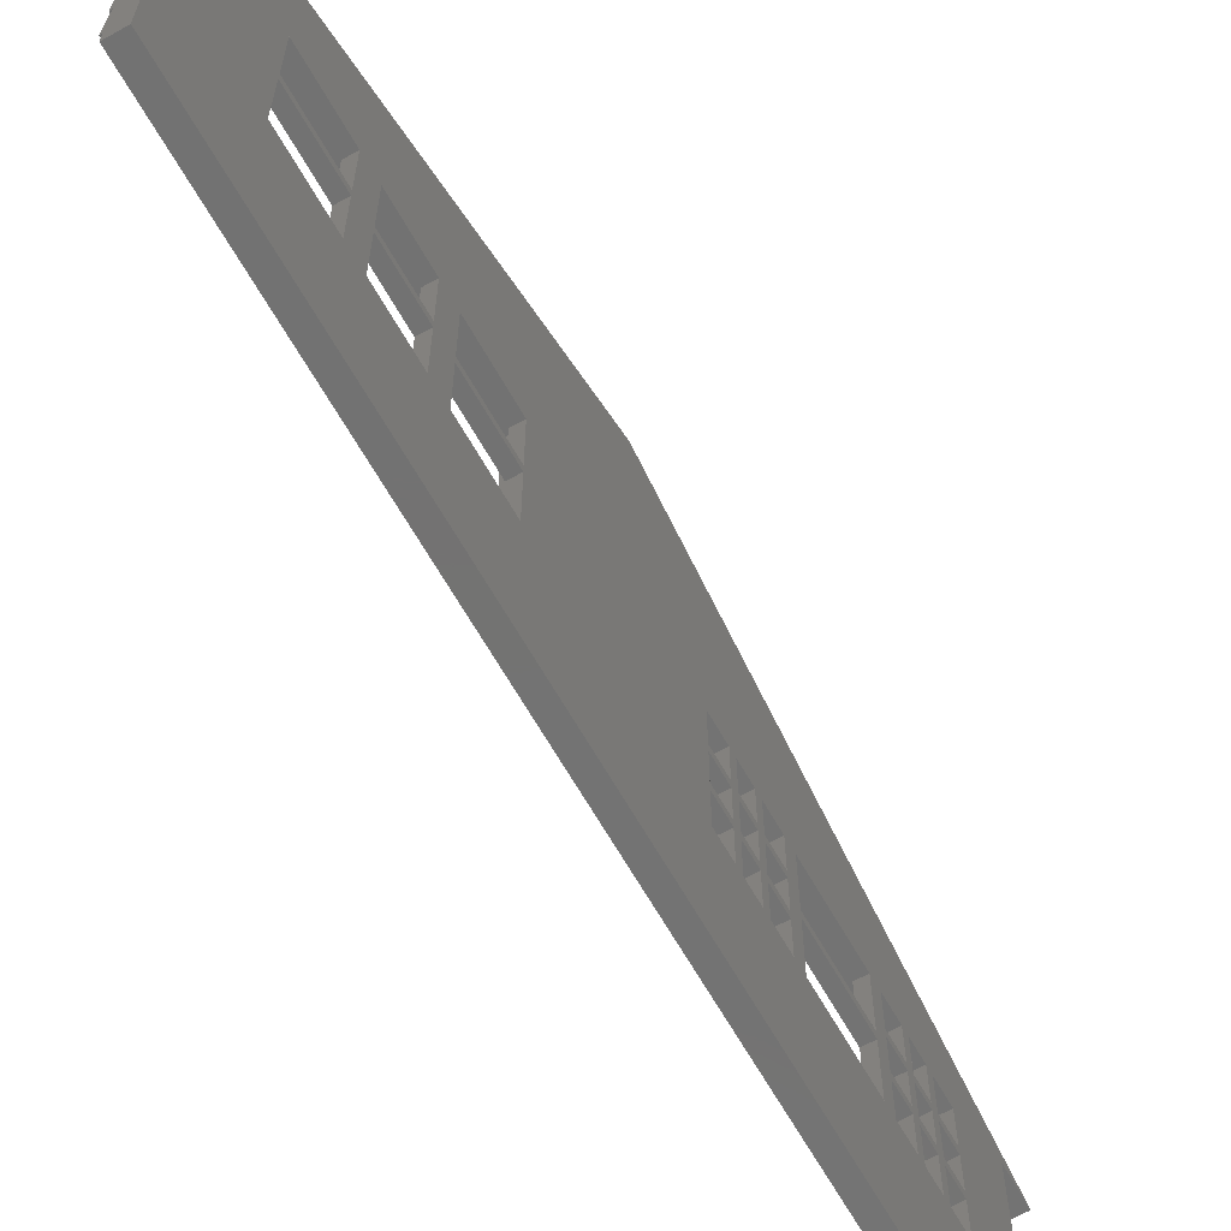
<metadata>
{"format":"stl","ext":"stl","renderer":"f3d","projection":"perspective","resolution":1024,"background":"white","views":[{"elev":-64.7,"azim":29.4,"up":"+Z"}]}
</metadata>
<code>
# stl→obj: 415 verts, 911 faces
v -9846 -1.098e+04 1803
v -9947 -1.034e+04 1803
v -9947 -1.098e+04 1803
v -9846 -1.034e+04 1803
v -9846 -1.034e+04 2388
v -9947 -1.034e+04 2388
v -9947 -1.098e+04 2388
v -9846 -1.098e+04 2388
v -9947 -1.173e+04 2388
v -9846 -1.173e+04 1803
v -9947 -1.173e+04 1803
v -9846 -1.173e+04 2388
v -9947 -1.118e+04 1803
v -9846 -1.118e+04 1803
v -9846 -1.118e+04 2388
v -9947 -1.118e+04 2388
v -9846 -1.034e+04 1727
v -9947 -1.098e+04 1727
v -9947 -1.034e+04 1727
v -9846 -1.098e+04 1727
v -9846 -1.098e+04 1143
v -9947 -1.098e+04 1143
v -9947 -1.034e+04 1143
v -9846 -1.034e+04 1143
v -9947 -1.173e+04 1727
v -9846 -1.173e+04 1143
v -9947 -1.173e+04 1143
v -9846 -1.173e+04 1727
v -9947 -1.118e+04 1143
v -9846 -1.118e+04 1143
v -9846 -1.118e+04 1727
v -9947 -1.118e+04 1727
v -9846 -1.257e+04 1143
v -9947 -1.193e+04 1143
v -9947 -1.257e+04 1143
v -9846 -1.193e+04 1143
v -9846 -1.193e+04 1727
v -9947 -1.193e+04 1727
v -9947 -1.257e+04 1727
v -9846 -1.257e+04 1727
v -9846 -1.193e+04 2388
v -9947 -1.193e+04 1803
v -9846 -1.193e+04 1803
v -9947 -1.193e+04 2388
v -9947 -1.257e+04 2388
v -9846 -1.257e+04 2388
v -9846 -1.257e+04 1803
v -9947 -1.257e+04 1803
v -9846 -1.029e+04 1092
v -9947 -1.262e+04 1092
v -9947 -1.029e+04 1092
v -9846 -1.262e+04 1092
v -9846 -1.262e+04 2438
v -9947 -1.262e+04 2438
v -9947 -1.029e+04 2438
v -9846 -1.029e+04 2438
v -9998 -8623 1507
v -1.002e+04 -1.021e+04 1508
v -1.002e+04 -8623 1508
v -9998 -1.021e+04 1507
v -9998 -1.021e+04 1855
v -9998 -8623 1855
v -1.002e+04 -1.021e+04 813.9
v -9998 -1.021e+04 1016
v -9998 -1.021e+04 812.8
v -1.001e+04 -1.021e+04 1016
v -1.001e+04 -1.27e+04 1016
v -9998 -1.27e+04 1016
v -1.002e+04 -1.27e+04 813.9
v -9998 -1.27e+04 812.8
v -9998 -1.346e+04 1160
v -1.002e+04 -1.346e+04 812.8
v -9998 -1.346e+04 811.8
v -9998 -1.27e+04 811.8
v -1.002e+04 -1.27e+04 812.8
v -9998 -1.27e+04 1160
v -9998 -8623 2201
v -1.002e+04 -1.021e+04 2202
v -1.002e+04 -8623 2202
v -9998 -1.021e+04 2201
v -9998 -1.021e+04 2550
v -9998 -8623 2550
v -9846 -6348 1935
v -9947 -6348 1596
v -9846 -6348 1596
v -9947 -6348 1935
v -9846 -6069 1935
v -9947 -6069 1596
v -9846 -6069 1596
v -9947 -6069 1935
v -9846 -6587 1596
v -9947 -6587 1596
v -9947 -6587 1935
v -9846 -6587 1935
v -9846 -6271 1596
v -9947 -6271 1596
v -9947 -6271 1935
v -9846 -6271 1935
v -9846 -5993 1596
v -9947 -5753 1596
v -9947 -5993 1596
v -9846 -5753 1596
v -9846 -5993 1143
v -9947 -5753 1143
v -9947 -5993 1143
v -9846 -5753 1143
v -9846 -5753 1520
v -9947 -5753 1520
v -9947 -5993 1520
v -9846 -5993 1520
v -9846 -6069 1520
v -9947 -6271 1520
v -9947 -6069 1520
v -9846 -6271 1520
v -9846 -6271 1143
v -9947 -6271 1143
v -9947 -6069 1143
v -9846 -6069 1143
v -9846 -6587 1143
v -9947 -6348 1143
v -9947 -6587 1143
v -9846 -6348 1143
v -9846 -6348 1520
v -9947 -6348 1520
v -9947 -6587 1520
v -9846 -6587 1520
v -9846 -7902 1596
v -9947 -7662 1596
v -9947 -7902 1596
v -9846 -7662 1596
v -9846 -7902 2011
v -9947 -7662 2011
v -9947 -7902 2011
v -9846 -7662 2011
v -9947 -5702 2438
v -9846 -5702 1092
v -9947 -5702 1092
v -9846 -5702 2438
v -9947 -8547 1092
v -9846 -8547 1092
v -9846 -7978 1935
v -9947 -8181 1935
v -9947 -7978 1935
v -9846 -8181 1935
v -9846 -5753 1935
v -9947 -5753 1935
v -9947 -5993 1935
v -9846 -5993 1935
v -9846 -5993 2011
v -9947 -5753 2011
v -9947 -5993 2011
v -9846 -5753 2011
v -9846 -5753 2388
v -9947 -5753 2388
v -9947 -5993 2388
v -9846 -5993 2388
v -9947 -6271 2388
v -9846 -6271 2011
v -9947 -6271 2011
v -9846 -6271 2388
v -9947 -6069 2011
v -9846 -6069 2011
v -9846 -6069 2388
v -9947 -6069 2388
v -9947 -6587 2388
v -9846 -6587 2011
v -9947 -6587 2011
v -9846 -6587 2388
v -9947 -6348 2011
v -9846 -6348 2011
v -9846 -6348 2388
v -9947 -6348 2388
v -9846 -7662 2388
v -9947 -7902 2388
v -9947 -7662 2388
v -9846 -7902 2388
v -9947 -7535 2388
v -9846 -7535 1803
v -9947 -7535 1803
v -9846 -7535 2388
v -9947 -6714 1803
v -9846 -6714 1803
v -9846 -6714 2388
v -9947 -6714 2388
v -9846 -6714 1727
v -9947 -6714 1143
v -9846 -6714 1143
v -9947 -6714 1727
v -9947 -7535 1727
v -9846 -7535 1727
v -9846 -7535 1143
v -9947 -7535 1143
v -9846 -8496 1143
v -9947 -8257 1143
v -9947 -8496 1143
v -9846 -8257 1143
v -9846 -8257 1520
v -9947 -8257 1520
v -9947 -8496 1520
v -9846 -8496 1520
v -9846 -7978 1520
v -9947 -8181 1520
v -9947 -7978 1520
v -9846 -8181 1520
v -9846 -8181 1143
v -9947 -8181 1143
v -9947 -7978 1143
v -9846 -7978 1143
v -9947 -7902 1520
v -9846 -7902 1143
v -9947 -7902 1143
v -9846 -7902 1520
v -9947 -7662 1143
v -9846 -7662 1143
v -9846 -7662 1520
v -9947 -7662 1520
v -9947 -7902 1935
v -9846 -7902 1935
v -9846 -8547 2438
v -9947 -8547 2438
v -9846 -8257 1935
v -9947 -8257 1596
v -9846 -8257 1596
v -9947 -8257 1935
v -9846 -7662 1935
v -9947 -7662 1935
v -9947 -8181 2388
v -9846 -8181 2011
v -9947 -8181 2011
v -9846 -8181 2388
v -9947 -7978 2011
v -9846 -7978 2011
v -9947 -8496 2388
v -9846 -8496 2011
v -9947 -8496 2011
v -9846 -8496 2388
v -9846 -8181 1596
v -9947 -8181 1596
v -9947 -8496 1935
v -9846 -8496 1596
v -9947 -8496 1596
v -9846 -8496 1935
v -9947 -7978 1596
v -9846 -7978 1596
v -9846 -7978 2388
v -9947 -7978 2388
v -9947 -8257 2011
v -9846 -8257 2011
v -9846 -8257 2388
v -9947 -8257 2388
v -9998 -5118 2551
v -1.002e+04 -5626 2203
v -9998 -5626 2551
v -1.002e+04 -5118 2203
v -9998 -5118 2202
v -9998 -5626 2202
v -9998 -8623 812.8
v -1.002e+04 -8623 813.9
v -9998 -1.021e+04 1161
v -9998 -8623 1161
v -9998 -1.346e+04 2548
v -1.002e+04 -1.346e+04 2201
v -9998 -1.346e+04 2200
v -9998 -1.27e+04 2200
v -1.002e+04 -1.27e+04 2201
v -9998 -1.27e+04 2548
v -9998 -5546 2897
v -1.002e+04 -5549 2898
v -9998 -6542 3245
v -9998 -1.204e+04 3245
v -1.002e+04 -1.303e+04 2898
v -9998 -1.303e+04 2897
v -9998 -5118 1162
v -1.002e+04 -5626 814.9
v -9998 -5626 1162
v -1.002e+04 -5118 814.9
v -9998 -5118 813.9
v -9998 -5626 813.9
v -1.002e+04 -1.27e+04 1016
v -1.002e+04 -1.021e+04 1016
v -9998 -1.27e+04 2515
v -1.002e+04 -1.021e+04 2515
v -1.002e+04 -1.27e+04 2515
v -9998 -1.021e+04 2515
v -9998 -1.029e+04 2438
v -1.002e+04 -1.262e+04 2438
v -1.002e+04 -1.029e+04 2438
v -9998 -1.262e+04 2438
v -1.002e+04 -1.029e+04 1092
v -9998 -1.029e+04 1092
v -1.002e+04 -1.262e+04 1092
v -9998 -1.262e+04 1092
v -9998 -1.346e+04 1507
v -1.002e+04 -1.346e+04 1160
v -9998 -1.346e+04 1159
v -9998 -1.27e+04 1159
v -1.002e+04 -1.27e+04 1160
v -9998 -1.27e+04 1507
v -9998 -5118 1856
v -1.002e+04 -5626 1509
v -9998 -5626 1856
v -1.002e+04 -5118 1509
v -9998 -5118 1508
v -9998 -5626 1508
v -9998 -5118 119.6
v -9998 -1.346e+04 467.8
v -9998 -1.346e+04 119.6
v -9998 -5118 467.8
v -1.002e+04 -1.346e+04 120.6
v -1.002e+04 -5118 120.6
v -9998 -1.104e+04 3593
v -1.002e+04 -6545 3246
v -1.002e+04 -1.204e+04 3246
v -9998 -7538 3593
v -9998 -1.303e+04 2899
v -1.001e+04 -1.346e+04 2747
v -9998 -1.346e+04 2747
v -9998 -1.346e+04 2551
v -9998 -5552 2899
v -9998 -5118 2747
v -1.002e+04 -5118 2552
v -1.001e+04 -5118 2747
v -1.002e+04 -1.346e+04 2552
v -9998 -8623 1160
v -1.002e+04 -1.021e+04 1161
v -1.002e+04 -8623 1161
v -9998 -1.021e+04 1160
v -9998 -1.021e+04 1508
v -9998 -8623 1508
v -9998 -1.346e+04 1854
v -1.002e+04 -1.346e+04 1507
v -9998 -1.346e+04 1506
v -9998 -1.27e+04 1506
v -1.002e+04 -1.27e+04 1507
v -9998 -1.27e+04 1854
v -9998 -1.346e+04 2201
v -1.002e+04 -1.346e+04 1854
v -9998 -1.346e+04 1853
v -9998 -1.27e+04 1853
v -1.002e+04 -1.27e+04 1854
v -9998 -1.27e+04 2201
v -9998 -5118 1509
v -1.002e+04 -5626 1162
v -9998 -5626 1509
v -1.002e+04 -5118 1162
v -9998 -5118 1161
v -9998 -5626 1161
v -9846 -9290 4286
v -9998 -4762 2704
v -9998 -9290 4286
v -9846 -4762 2704
v -9998 -5118 2704
v -9846 -5118 2704
v -9998 -5702 1092
v -9998 -5702 2438
v -9998 -8547 2438
v -9998 -8547 1092
v -9846 -1.346e+04 2704
v -9998 -1.382e+04 2704
v -9998 -1.346e+04 2704
v -9846 -1.382e+04 2704
v -9846 -5118 -2.565e-13
v -9998 -5118 -2.565e-13
v -9998 -1.346e+04 8.366e-15
v -9846 -1.346e+04 8.366e-15
v -9998 -9290 4206
v -1.002e+04 -4762 2704
v -1.002e+04 -9290 4286
v -1.002e+04 -1.382e+04 2704
v -1.002e+04 -1.346e+04 2747
v -1.002e+04 -9290 4206
v -1.002e+04 -1.346e+04 2704
v -1.002e+04 -5118 2704
v -1.002e+04 -5118 2747
v -9998 -5118 2203
v -1.002e+04 -5626 1856
v -9998 -5626 2203
v -1.002e+04 -5118 1856
v -9998 -5118 1855
v -9998 -5626 1855
v -9998 -1.005e+04 3941
v -1.002e+04 -7541 3594
v -1.002e+04 -1.104e+04 3594
v -9998 -8534 3941
v -1e+04 -9290 4206
v -1.002e+04 -8537 3942
v -1.002e+04 -1.004e+04 3942
v -9998 -8623 1854
v -1.002e+04 -1.021e+04 1855
v -1.002e+04 -8623 1855
v -9998 -1.021e+04 1854
v -9998 -1.021e+04 2202
v -9998 -8623 2202
v -9998 -5118 466.7
v -9998 -1.346e+04 814.9
v -9998 -1.346e+04 466.7
v -9998 -5118 814.9
v -1.002e+04 -1.346e+04 467.8
v -1.002e+04 -5118 467.8
v -9998 -8623 1016
v -9998 -8623 2515
v -9998 -5626 1016
v -9998 -5626 2515
v -1.002e+04 -5702 1092
v -1.002e+04 -8547 1092
v -1.002e+04 -5702 2438
v -1.002e+04 -8547 2438
v -1.002e+04 -5626 2515
v -1.002e+04 -8623 2515
v -1.002e+04 -5626 1016
v -1.002e+04 -8623 1016
v -1.001e+04 -5626 1016
v -1.002e+04 -5626 813.9
v -9998 -8623 813.9
v -1.001e+04 -8623 1016
f 1 2 3
f 2 1 4
f 5 2 4
f 2 5 6
f 5 7 6
f 7 5 8
f 7 1 3
f 1 7 8
f 9 10 11
f 10 9 12
f 10 13 11
f 13 10 14
f 15 13 14
f 13 15 16
f 15 9 16
f 9 15 12
f 17 18 19
f 18 17 20
f 18 21 22
f 21 18 20
f 21 23 22
f 23 21 24
f 17 23 24
f 23 17 19
f 25 26 27
f 26 25 28
f 26 29 27
f 29 26 30
f 31 29 30
f 29 31 32
f 31 25 32
f 25 31 28
f 33 34 35
f 34 33 36
f 37 34 36
f 34 37 38
f 37 39 38
f 39 37 40
f 39 33 35
f 33 39 40
f 41 42 43
f 42 41 44
f 41 45 44
f 45 41 46
f 45 47 48
f 47 45 46
f 47 42 48
f 42 47 43
f 49 50 51
f 50 49 52
f 53 50 52
f 50 53 54
f 53 55 54
f 55 53 56
f 55 49 51
f 49 55 56
f 54 45 50
f 45 54 55
f 45 55 44
f 44 55 9
f 44 9 42
f 42 9 38
f 38 9 34
f 9 55 16
f 16 55 7
f 16 7 13
f 13 7 32
f 32 7 29
f 7 55 6
f 6 55 2
f 2 55 19
f 19 55 23
f 50 35 51
f 35 50 45
f 35 45 48
f 35 48 39
f 51 35 34
f 51 34 27
f 27 34 9
f 27 9 11
f 27 11 25
f 51 27 29
f 51 29 22
f 22 29 7
f 22 7 3
f 22 3 18
f 51 22 23
f 51 23 55
f 2 18 3
f 18 2 19
f 13 25 11
f 25 13 32
f 42 39 48
f 39 42 38
f 52 33 53
f 33 52 49
f 33 49 36
f 36 49 26
f 36 26 37
f 37 26 43
f 43 26 41
f 26 49 30
f 30 49 21
f 30 21 31
f 31 21 14
f 14 21 15
f 21 49 24
f 24 49 17
f 17 49 4
f 4 49 5
f 53 46 56
f 46 53 33
f 46 33 40
f 46 40 47
f 56 46 41
f 56 41 12
f 12 41 26
f 12 26 28
f 12 28 10
f 56 12 15
f 56 15 8
f 8 15 21
f 8 21 20
f 8 20 1
f 56 8 5
f 56 5 49
f 17 1 20
f 1 17 4
f 31 10 28
f 10 31 14
f 37 47 40
f 47 37 43
f 57 58 59
f 58 57 60
f 61 58 60
f 57 61 60
f 61 57 62
f 62 57 59
f 62 58 61
f 58 62 59
f 63 64 65
f 64 63 66
f 67 64 66
f 64 67 68
f 65 69 63
f 69 65 70
f 65 68 70
f 68 65 64
f 68 69 70
f 69 68 67
f 66 69 67
f 69 66 63
f 71 72 73
f 74 72 75
f 72 74 73
f 76 72 71
f 72 76 75
f 76 74 75
f 74 71 73
f 71 74 76
f 77 78 79
f 78 77 80
f 81 78 80
f 77 81 80
f 81 77 82
f 82 77 79
f 82 78 81
f 78 82 79
f 83 84 85
f 84 83 86
f 87 88 89
f 88 87 90
f 91 84 92
f 84 91 85
f 93 91 92
f 91 93 94
f 83 93 86
f 93 83 94
f 95 88 96
f 88 95 89
f 97 95 96
f 95 97 98
f 87 97 90
f 97 87 98
f 99 100 101
f 100 99 102
f 103 104 105
f 104 103 106
f 107 104 106
f 104 107 108
f 107 109 108
f 109 107 110
f 109 103 105
f 103 109 110
f 111 112 113
f 112 111 114
f 112 115 116
f 115 112 114
f 115 117 116
f 117 115 118
f 111 117 118
f 117 111 113
f 119 120 121
f 120 119 122
f 123 120 122
f 120 123 124
f 123 125 124
f 125 123 126
f 125 119 121
f 119 125 126
f 127 128 129
f 128 127 130
f 131 132 133
f 132 131 134
f 135 136 137
f 136 135 138
f 136 139 137
f 139 136 140
f 141 142 143
f 142 141 144
f 145 100 102
f 100 145 146
f 145 147 146
f 147 145 148
f 147 99 101
f 99 147 148
f 149 150 151
f 150 149 152
f 153 150 152
f 150 153 154
f 153 155 154
f 155 153 156
f 155 149 151
f 149 155 156
f 157 158 159
f 158 157 160
f 158 161 159
f 161 158 162
f 163 161 162
f 161 163 164
f 163 157 164
f 157 163 160
f 165 166 167
f 166 165 168
f 166 169 167
f 169 166 170
f 171 169 170
f 169 171 172
f 173 174 175
f 174 173 176
f 173 132 134
f 132 173 175
f 171 165 172
f 165 171 168
f 177 178 179
f 178 177 180
f 178 181 179
f 181 178 182
f 183 181 182
f 181 183 184
f 183 177 184
f 177 183 180
f 185 186 187
f 186 185 188
f 185 189 188
f 189 185 190
f 189 191 192
f 191 189 190
f 191 186 192
f 186 191 187
f 193 194 195
f 194 193 196
f 197 194 196
f 194 197 198
f 197 199 198
f 199 197 200
f 199 193 195
f 193 199 200
f 201 202 203
f 202 201 204
f 202 205 206
f 205 202 204
f 205 207 206
f 207 205 208
f 201 207 208
f 207 201 203
f 209 210 211
f 210 209 212
f 210 213 211
f 213 210 214
f 215 213 214
f 213 215 216
f 215 209 216
f 209 215 212
f 217 127 129
f 127 217 218
f 219 135 220
f 135 219 138
f 219 139 140
f 139 219 220
f 221 222 223
f 222 221 224
f 225 128 130
f 128 225 226
f 227 228 229
f 228 227 230
f 228 231 229
f 231 228 232
f 233 234 235
f 234 233 236
f 174 131 133
f 131 174 176
f 225 217 226
f 217 225 218
f 142 237 238
f 237 142 144
f 239 240 241
f 240 239 242
f 237 243 238
f 243 237 244
f 141 243 244
f 243 141 143
f 245 227 246
f 227 245 230
f 245 231 232
f 231 245 246
f 240 222 241
f 222 240 223
f 234 247 235
f 247 234 248
f 249 247 248
f 247 249 250
f 221 239 224
f 239 221 242
f 249 233 250
f 233 249 236
f 220 233 139
f 233 220 135
f 233 135 250
f 250 135 227
f 250 227 247
f 247 227 224
f 224 227 222
f 222 227 198
f 198 227 194
f 227 135 246
f 246 135 174
f 246 174 231
f 231 174 143
f 143 174 243
f 243 174 203
f 203 174 207
f 174 135 175
f 175 135 177
f 175 177 132
f 132 177 226
f 226 177 128
f 128 177 216
f 216 177 213
f 177 135 184
f 184 135 165
f 184 165 181
f 181 165 188
f 188 165 186
f 165 135 172
f 172 135 157
f 172 157 169
f 169 157 86
f 86 157 84
f 84 157 124
f 124 157 120
f 157 135 164
f 164 135 155
f 164 155 161
f 161 155 90
f 90 155 88
f 88 155 113
f 113 155 117
f 155 135 154
f 154 135 150
f 150 135 146
f 146 135 100
f 100 135 108
f 108 135 104
f 139 195 137
f 195 139 233
f 195 233 235
f 195 235 239
f 195 239 241
f 195 241 199
f 137 195 194
f 137 194 206
f 206 194 227
f 206 227 229
f 206 229 142
f 206 142 238
f 206 238 202
f 137 206 207
f 137 207 211
f 211 207 174
f 211 174 133
f 211 133 217
f 211 217 129
f 211 129 209
f 137 211 213
f 137 213 192
f 192 213 177
f 192 177 179
f 192 179 189
f 137 192 186
f 137 186 121
f 121 186 165
f 121 165 167
f 121 167 93
f 121 93 92
f 121 92 125
f 137 121 120
f 137 120 116
f 116 120 157
f 116 157 159
f 116 159 97
f 116 97 96
f 116 96 112
f 137 116 117
f 137 117 105
f 105 117 155
f 105 155 151
f 105 151 147
f 105 147 101
f 105 101 109
f 137 105 104
f 137 104 135
f 100 109 101
f 109 100 108
f 150 147 151
f 147 150 146
f 88 112 96
f 112 88 113
f 161 97 159
f 97 161 90
f 84 125 92
f 125 84 124
f 169 93 167
f 93 169 86
f 181 189 179
f 189 181 188
f 128 209 129
f 209 128 216
f 132 217 133
f 217 132 226
f 243 202 238
f 202 243 203
f 231 142 229
f 142 231 143
f 222 199 241
f 199 222 198
f 247 239 235
f 239 247 224
f 140 193 219
f 193 140 136
f 193 136 196
f 196 136 205
f 196 205 197
f 197 205 223
f 223 205 221
f 221 205 248
f 248 205 249
f 205 136 208
f 208 136 210
f 208 210 201
f 201 210 244
f 244 210 141
f 141 210 232
f 232 210 245
f 210 136 214
f 214 136 191
f 214 191 215
f 215 191 130
f 130 191 225
f 225 191 134
f 134 191 173
f 191 136 187
f 187 136 119
f 187 119 185
f 185 119 182
f 182 119 183
f 119 136 122
f 122 136 115
f 122 115 123
f 123 115 85
f 85 115 83
f 83 115 170
f 170 115 171
f 115 136 118
f 118 136 103
f 118 103 111
f 111 103 89
f 89 103 87
f 87 103 162
f 162 103 163
f 103 136 106
f 106 136 107
f 107 136 102
f 102 136 145
f 145 136 152
f 152 136 153
f 219 236 138
f 236 219 193
f 236 193 200
f 236 200 240
f 236 240 242
f 236 242 234
f 138 236 249
f 138 249 230
f 230 249 205
f 230 205 204
f 230 204 237
f 230 237 144
f 230 144 228
f 138 230 245
f 138 245 176
f 176 245 210
f 176 210 212
f 176 212 127
f 176 127 218
f 176 218 131
f 138 176 173
f 138 173 180
f 180 173 191
f 180 191 190
f 180 190 178
f 138 180 183
f 138 183 168
f 168 183 119
f 168 119 126
f 168 126 91
f 168 91 94
f 168 94 166
f 138 168 171
f 138 171 160
f 160 171 115
f 160 115 114
f 160 114 95
f 160 95 98
f 160 98 158
f 138 160 163
f 138 163 156
f 156 163 103
f 156 103 110
f 156 110 99
f 156 99 148
f 156 148 149
f 138 156 153
f 138 153 136
f 145 149 148
f 149 145 152
f 107 99 110
f 99 107 102
f 87 158 98
f 158 87 162
f 111 95 114
f 95 111 89
f 83 166 94
f 166 83 170
f 123 91 126
f 91 123 85
f 185 178 190
f 178 185 182
f 225 131 218
f 131 225 134
f 215 127 212
f 127 215 130
f 141 228 144
f 228 141 232
f 201 237 204
f 237 201 244
f 221 234 242
f 234 221 248
f 197 240 200
f 240 197 223
f 251 252 253
f 252 251 254
f 255 252 254
f 252 255 256
f 253 252 256
f 251 255 254
f 255 253 256
f 253 255 251
f 257 63 258
f 63 257 65
f 259 63 65
f 257 259 65
f 259 257 260
f 260 257 258
f 260 63 259
f 63 260 258
f 261 262 263
f 264 262 265
f 262 264 263
f 266 262 261
f 262 266 265
f 266 264 265
f 264 261 263
f 261 264 266
f 267 268 269
f 270 268 271
f 268 270 269
f 267 271 268
f 271 267 272
f 267 270 272
f 270 267 269
f 270 271 272
f 273 274 275
f 274 273 276
f 277 274 276
f 274 277 278
f 275 274 278
f 273 277 276
f 277 275 278
f 275 277 273
f 64 279 280
f 279 64 68
f 281 282 283
f 282 281 284
f 282 64 280
f 64 282 284
f 285 286 287
f 286 285 288
f 285 289 290
f 289 285 287
f 283 286 279
f 286 283 282
f 286 282 287
f 287 282 289
f 279 291 280
f 291 279 286
f 280 291 289
f 280 289 282
f 286 292 291
f 292 286 288
f 292 289 291
f 289 292 290
f 281 279 68
f 279 281 283
f 68 292 281
f 292 68 64
f 292 64 290
f 290 64 285
f 281 288 284
f 288 281 292
f 284 288 285
f 284 285 64
f 293 294 295
f 296 294 297
f 294 296 295
f 298 294 293
f 294 298 297
f 298 296 297
f 296 293 295
f 293 296 298
f 299 300 301
f 300 299 302
f 303 300 302
f 300 303 304
f 301 300 304
f 299 303 302
f 303 301 304
f 301 303 299
f 305 306 307
f 306 305 308
f 308 309 306
f 309 308 310
f 305 309 310
f 309 305 307
f 308 305 310
f 306 309 307
f 311 312 313
f 312 311 314
f 311 313 270
f 269 312 314
f 269 313 312
f 313 269 270
f 269 311 270
f 311 269 314
f 315 316 317
f 251 317 318
f 317 251 315
f 315 251 319
f 319 251 320
f 321 320 251
f 320 321 322
f 251 323 321
f 323 251 318
f 320 322 319
f 317 323 318
f 323 317 316
f 315 323 316
f 323 315 321
f 321 315 319
f 321 319 322
f 324 325 326
f 325 324 327
f 328 325 327
f 324 328 327
f 328 324 329
f 329 324 326
f 329 325 328
f 325 329 326
f 330 331 332
f 333 331 334
f 331 333 332
f 335 331 330
f 331 335 334
f 335 333 334
f 333 330 332
f 330 333 335
f 336 337 338
f 339 337 340
f 337 339 338
f 341 337 336
f 337 341 340
f 341 339 340
f 339 336 338
f 336 339 341
f 342 343 344
f 343 342 345
f 346 343 345
f 343 346 347
f 344 343 347
f 342 346 345
f 346 344 347
f 344 346 342
f 348 349 350
f 349 348 351
f 351 352 349
f 352 351 353
f 138 354 136
f 354 138 355
f 356 140 357
f 140 356 219
f 140 354 357
f 354 140 136
f 138 356 355
f 356 138 219
f 358 359 360
f 359 358 361
f 352 362 363
f 362 352 353
f 362 364 363
f 364 362 365
f 358 364 365
f 364 358 360
f 56 290 49
f 290 56 285
f 52 290 292
f 290 52 49
f 366 360 317
f 360 366 288
f 360 288 364
f 288 366 285
f 285 366 290
f 319 356 366
f 356 319 355
f 355 319 354
f 364 292 363
f 292 364 288
f 363 292 290
f 363 290 357
f 357 290 366
f 357 366 356
f 363 357 354
f 363 354 319
f 363 319 320
f 363 320 352
f 56 288 285
f 288 56 53
f 288 52 292
f 52 288 53
f 361 350 359
f 350 361 348
f 365 52 358
f 52 365 362
f 52 362 49
f 49 362 140
f 49 140 56
f 56 140 348
f 140 362 136
f 136 362 138
f 348 353 351
f 353 348 219
f 219 348 140
f 353 219 138
f 353 138 362
f 358 348 361
f 348 358 53
f 53 358 52
f 348 53 56
f 350 367 368
f 367 350 349
f 360 359 317
f 350 317 359
f 317 350 366
f 366 350 349
f 366 349 319
f 319 349 320
f 320 349 352
f 359 368 369
f 368 359 350
f 366 370 371
f 370 366 317
f 370 360 372
f 360 370 317
f 349 373 367
f 373 349 352
f 322 371 374
f 371 322 366
f 366 322 319
f 320 373 352
f 373 320 374
f 374 320 322
f 360 369 372
f 369 360 359
f 372 369 370
f 368 370 369
f 370 368 371
f 371 368 367
f 371 367 374
f 374 367 373
f 319 322 320
f 375 376 377
f 376 375 378
f 379 376 378
f 376 379 380
f 377 376 380
f 375 379 378
f 379 377 380
f 377 379 375
f 381 382 383
f 382 381 384
f 314 381 311
f 381 314 384
f 381 383 311
f 314 383 382
f 383 314 311
f 314 382 384
f 384 385 381
f 384 386 385
f 384 387 386
f 387 384 381
f 381 385 387
f 386 387 385
f 388 389 390
f 389 388 391
f 392 389 391
f 388 392 391
f 392 388 393
f 393 388 390
f 393 389 392
f 389 393 390
f 394 395 396
f 395 394 397
f 397 398 395
f 398 397 399
f 394 398 399
f 398 394 396
f 397 394 399
f 395 398 396
f 400 357 401
f 357 400 402
f 357 402 354
f 354 402 355
f 401 356 403
f 356 401 357
f 403 356 355
f 403 355 402
f 357 404 405
f 404 357 354
f 355 404 354
f 404 355 406
f 355 407 406
f 407 355 356
f 407 357 405
f 357 407 356
f 401 408 409
f 408 401 403
f 408 402 410
f 402 408 403
f 401 411 400
f 411 401 409
f 409 407 411
f 407 409 408
f 407 408 406
f 406 408 404
f 411 405 410
f 405 411 407
f 410 405 404
f 410 404 408
f 402 411 410
f 411 402 400
f 412 278 413
f 278 412 402
f 278 400 414
f 400 278 402
f 278 258 413
f 258 278 414
f 400 258 414
f 258 400 415
f 415 402 412
f 402 415 400
f 415 413 258
f 413 415 412

</code>
